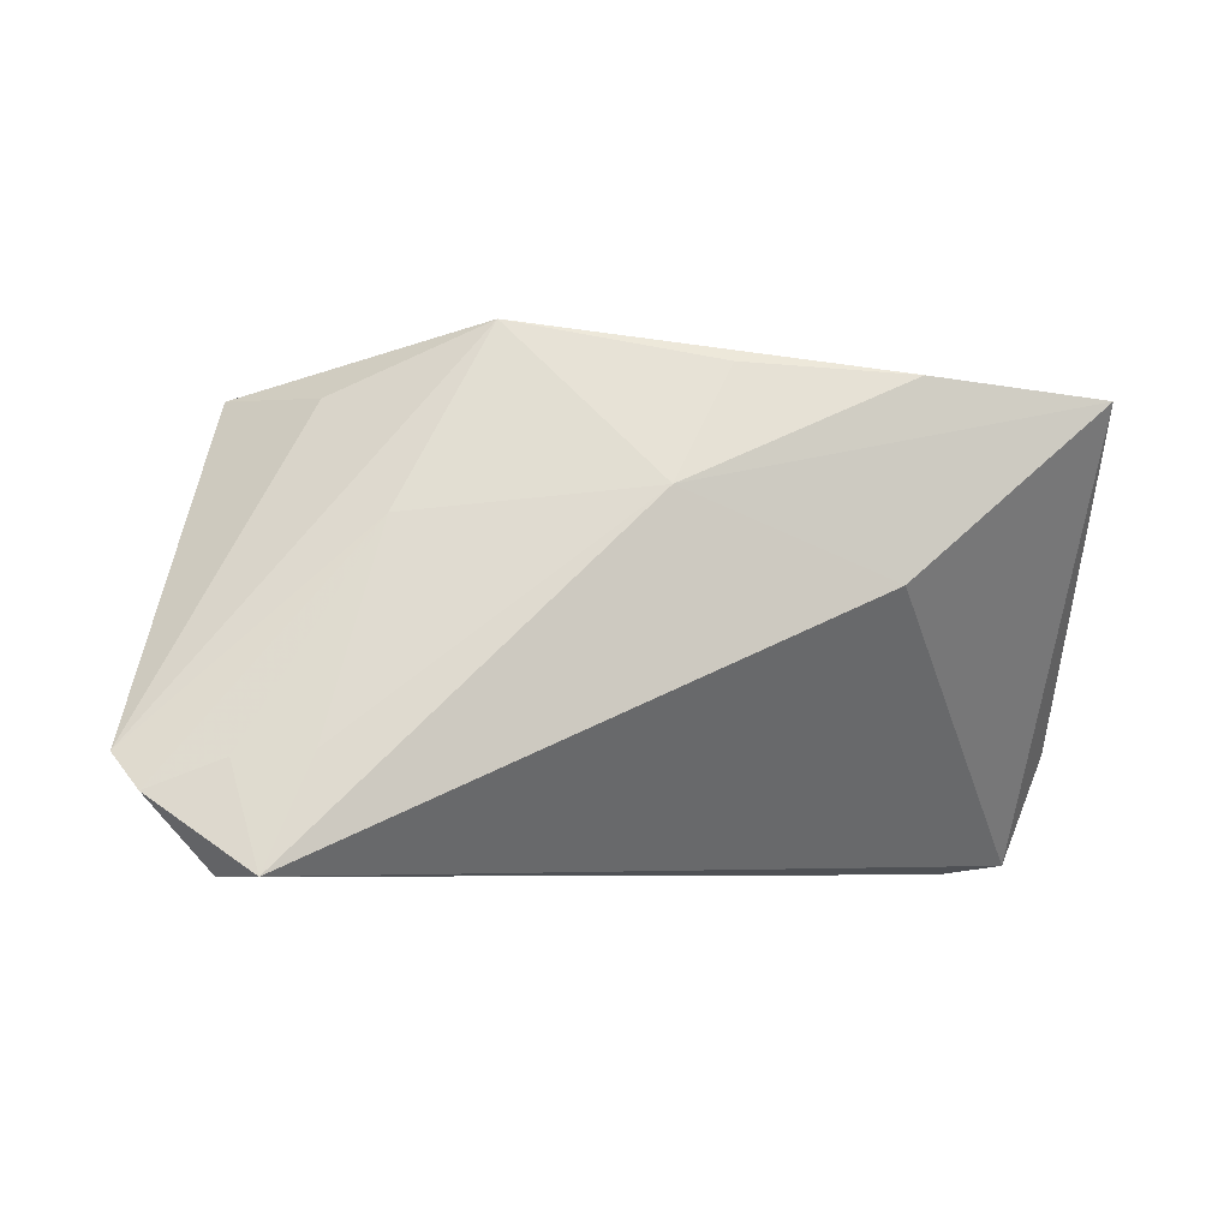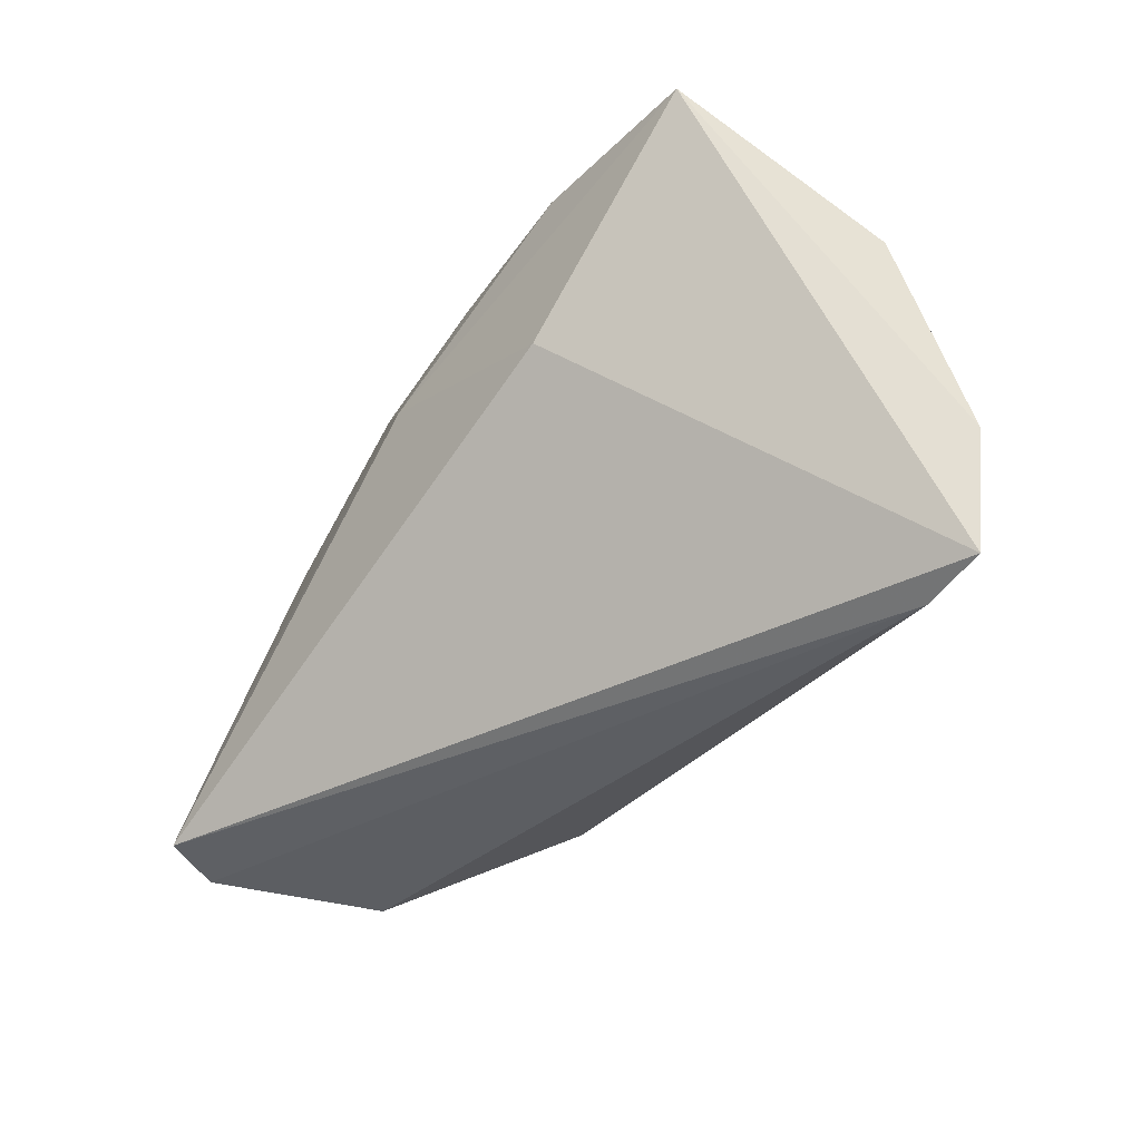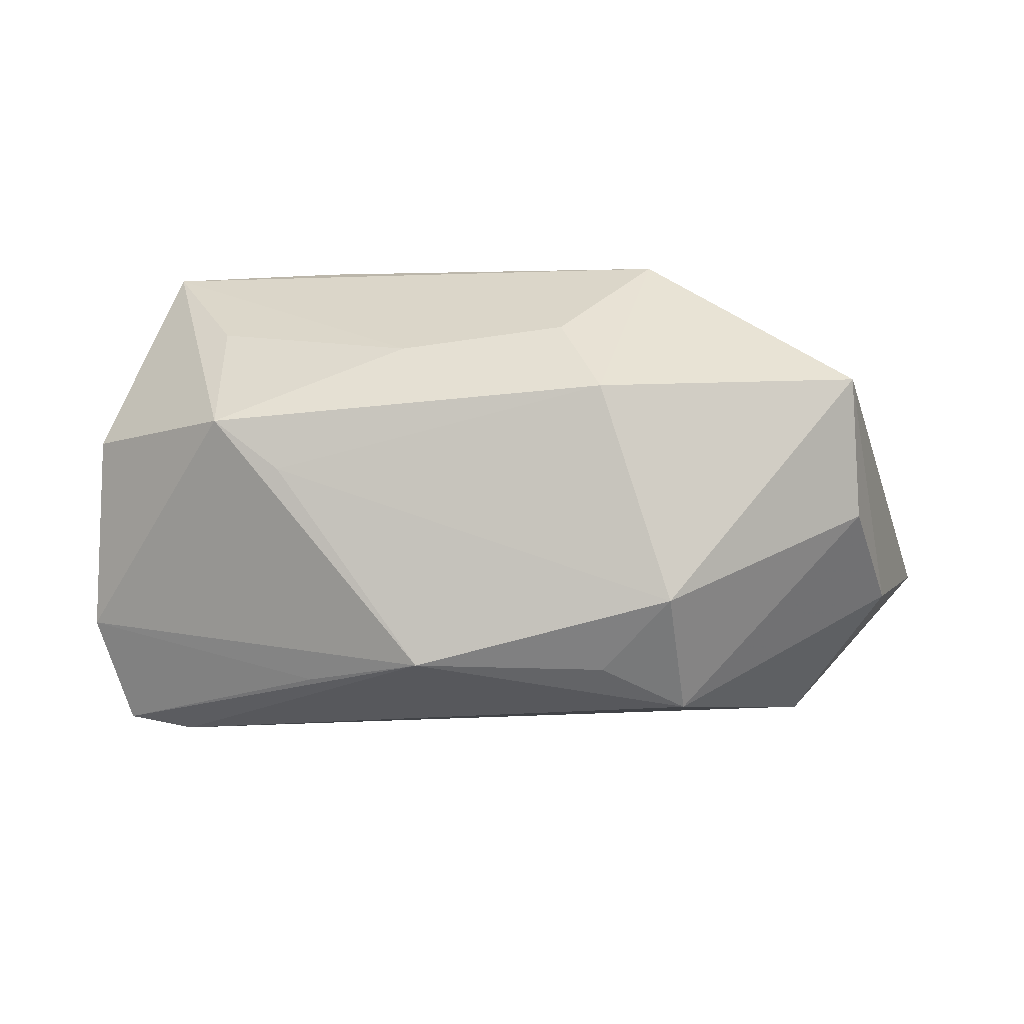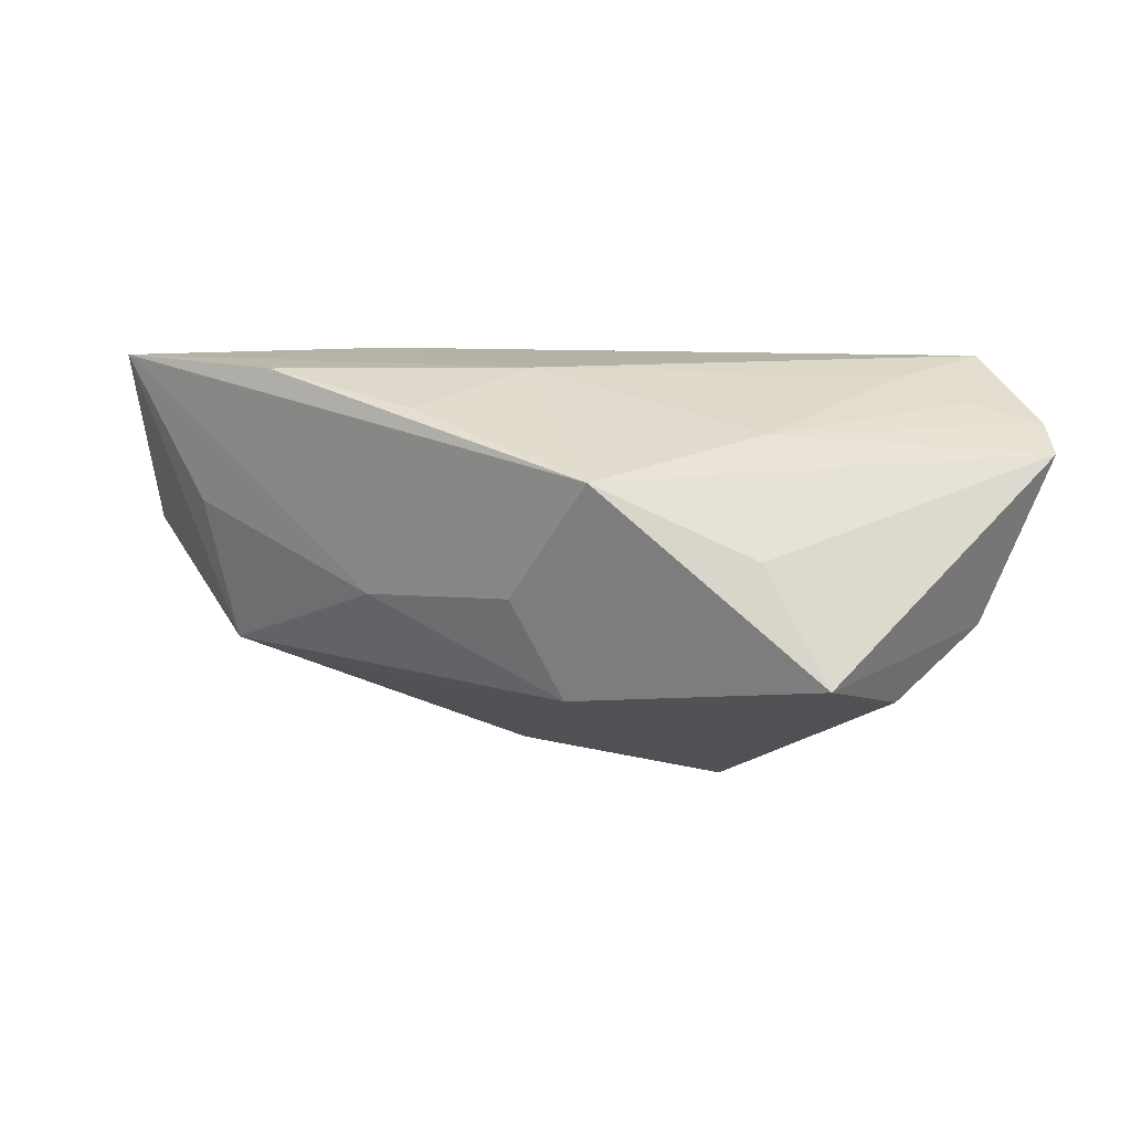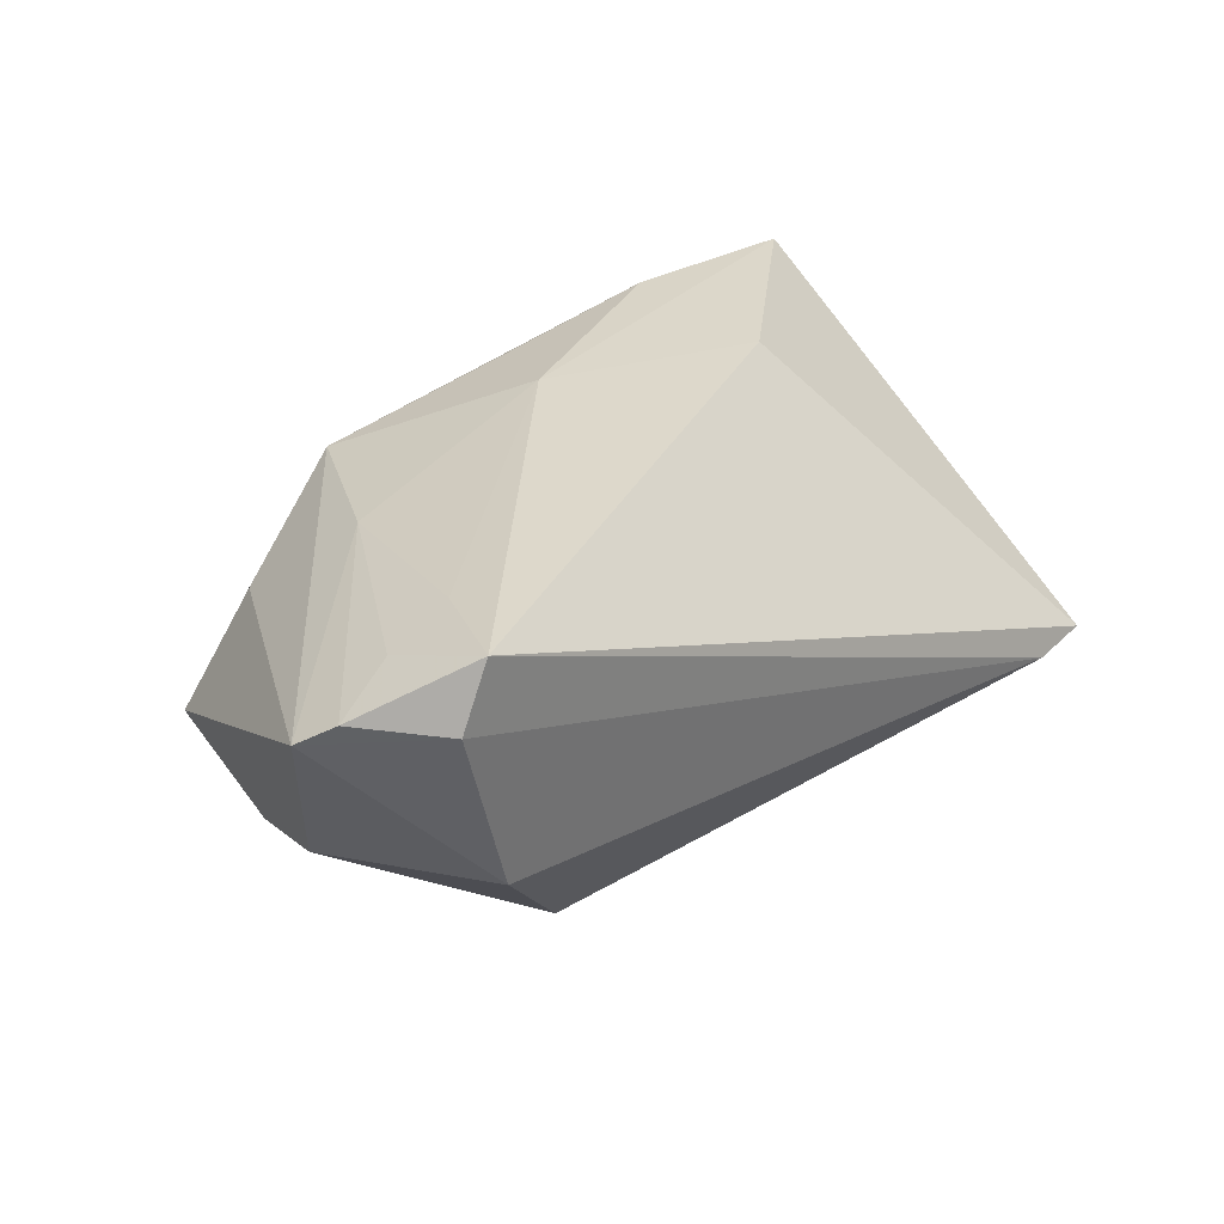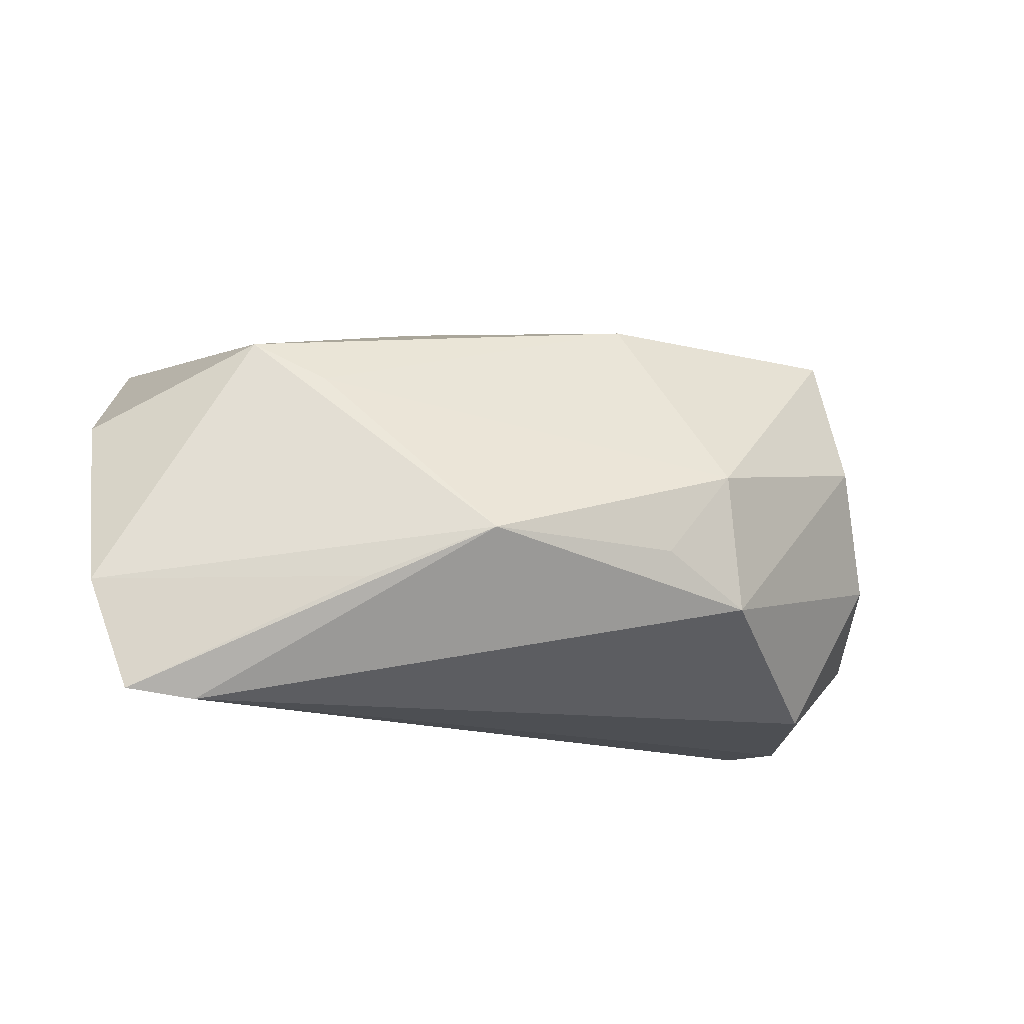
<metadata>
{"format":"obj","ext":"obj","renderer":"f3d","projection":"perspective","resolution":1024,"background":"white","views":[{"elev":-6.1,"azim":-15.6,"up":"+Y"},{"elev":-43.0,"azim":49.9,"up":"+Y"},{"elev":27.4,"azim":-176.1,"up":"+Y"},{"elev":12.4,"azim":-153.0,"up":"+Z"},{"elev":30.7,"azim":-43.1,"up":"+Z"},{"elev":-14.0,"azim":161.9,"up":"+Y"}]}
</metadata>
<code>
v -0.04167 -0.02739 -0.006132
v 0.007926 0.0285 0.02108
v 0.04083 0.01994 -0.01308
v 0.05612 -0.02801 -0.0144
v 0.06061 0.009696 -0.0001767
v -0.04756 -0.0166 0.01973
v -0.02449 -0.01524 -0.02606
v 0.04737 -0.02916 -0.01511
v 0.053 0.02557 0.02489
v -0.05663 -0.0202 0.0171
v -0.01187 0.02702 -0.01355
v 0.01179 -0.00734 -0.03057
v -0.005979 0.03009 -0.0008266
v -0.04483 -0.02915 0.02421
v -0.03633 0.02484 0.005615
v -0.05276 -0.007563 -0.006949
v -0.03073 0.01016 0.01811
v -0.0133 -0.008331 -0.02835
v 0.02725 -0.01372 -0.02497
v -0.04756 0.00866 -0.01369
v -0.0004797 0.01353 0.02489
v 0.03179 0.01478 -0.01692
v -0.05947 -0.01594 0.01398
v 0.02956 0.0274 0.0246
v 0.06083 -0.01364 -0.0118
v -0.01796 0.03315 0.01479
v -0.03879 -0.01581 0.02258
v 0.04254 0.02458 0.006218
v -0.04577 0.02656 -0.008197
v -0.02205 0.002565 -0.02807
v -0.04847 -0.02916 0.01618
v 0.02675 0.003233 0.02489
v 0.01582 0.02716 -0.003064
f 29 26 11
f 7 8 1
f 5 9 25
f 25 3 5
f 5 3 9
f 33 3 11
f 12 8 7
f 12 3 25
f 17 26 23
f 23 26 15
f 15 29 23
f 26 29 15
f 7 1 16
f 23 29 16
f 16 1 23
f 31 8 14
f 31 1 8
f 23 1 31
f 9 3 28
f 28 33 9
f 3 33 28
f 11 26 13
f 13 33 11
f 13 26 9
f 9 33 13
f 11 3 22
f 3 12 22
f 18 12 7
f 8 12 4
f 25 9 4
f 9 32 4
f 4 32 14
f 14 8 4
f 10 17 23
f 23 31 10
f 10 31 14
f 27 17 14
f 26 17 21
f 17 27 21
f 21 27 14
f 21 32 9
f 14 32 21
f 7 16 20
f 20 16 29
f 19 12 25
f 25 4 19
f 19 4 12
f 14 17 6
f 6 10 14
f 17 10 6
f 9 26 24
f 24 21 9
f 30 20 29
f 30 29 11
f 30 18 7
f 7 20 30
f 12 18 30
f 11 22 30
f 30 22 12
f 26 21 2
f 2 24 26
f 21 24 2

</code>
